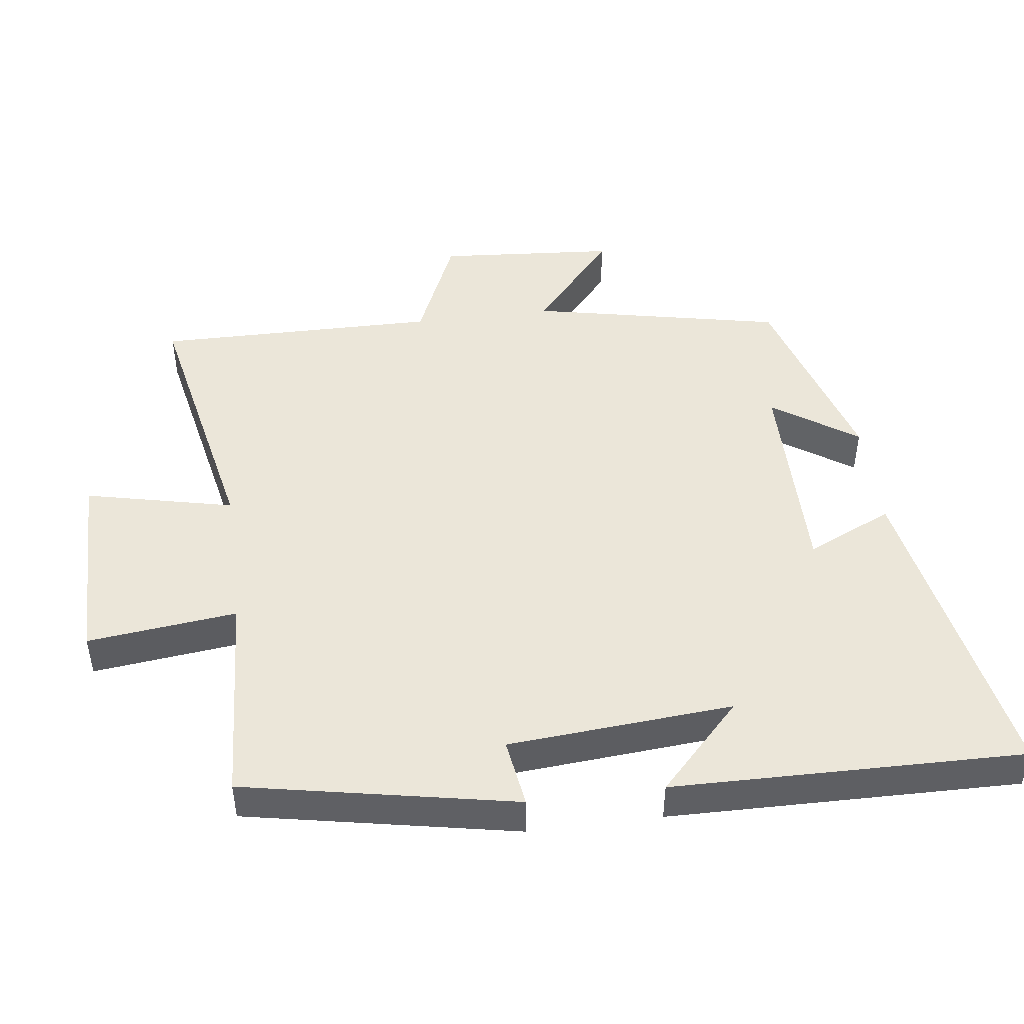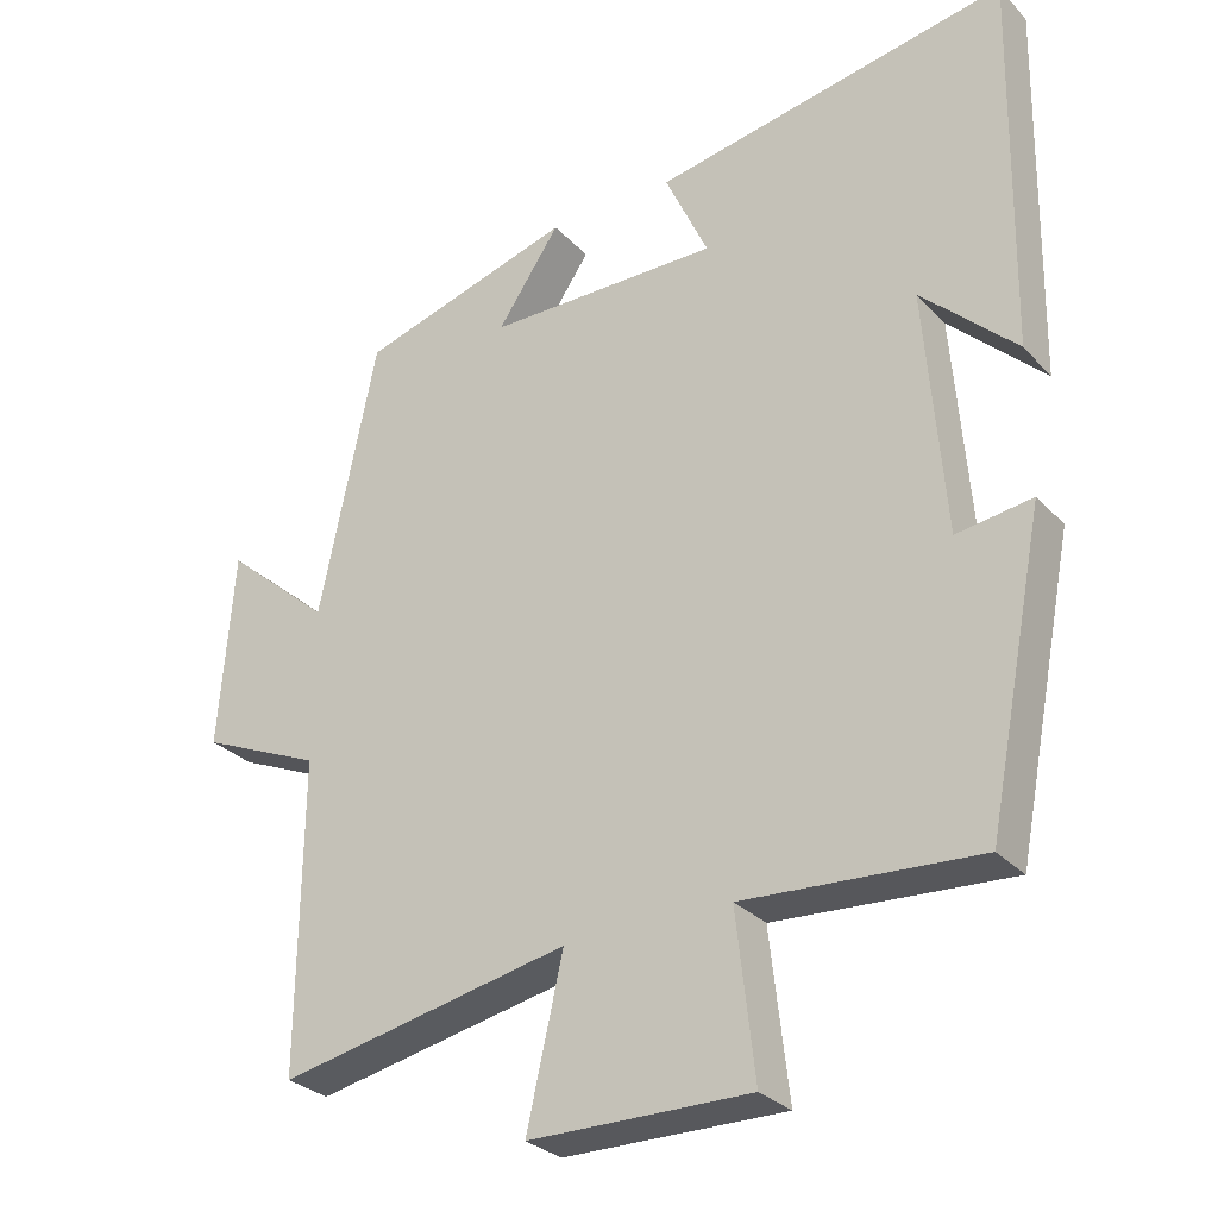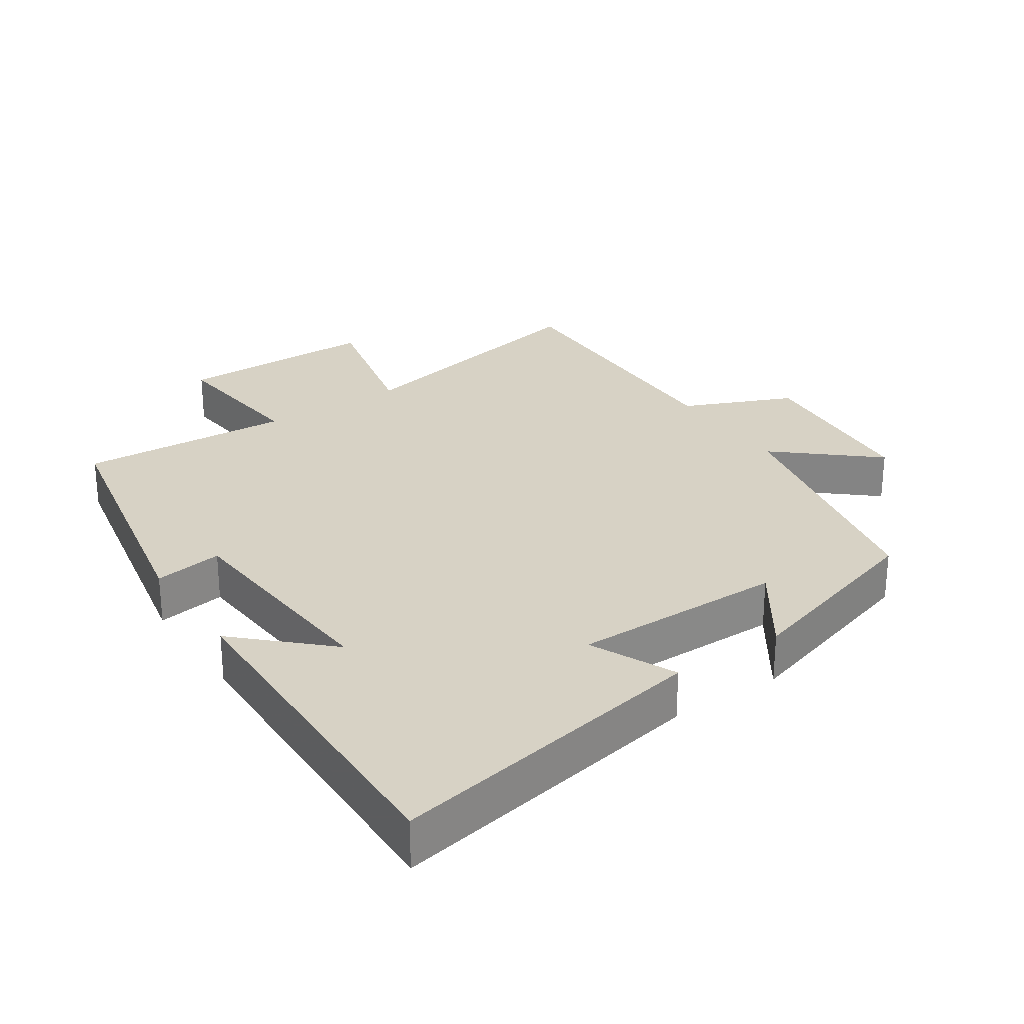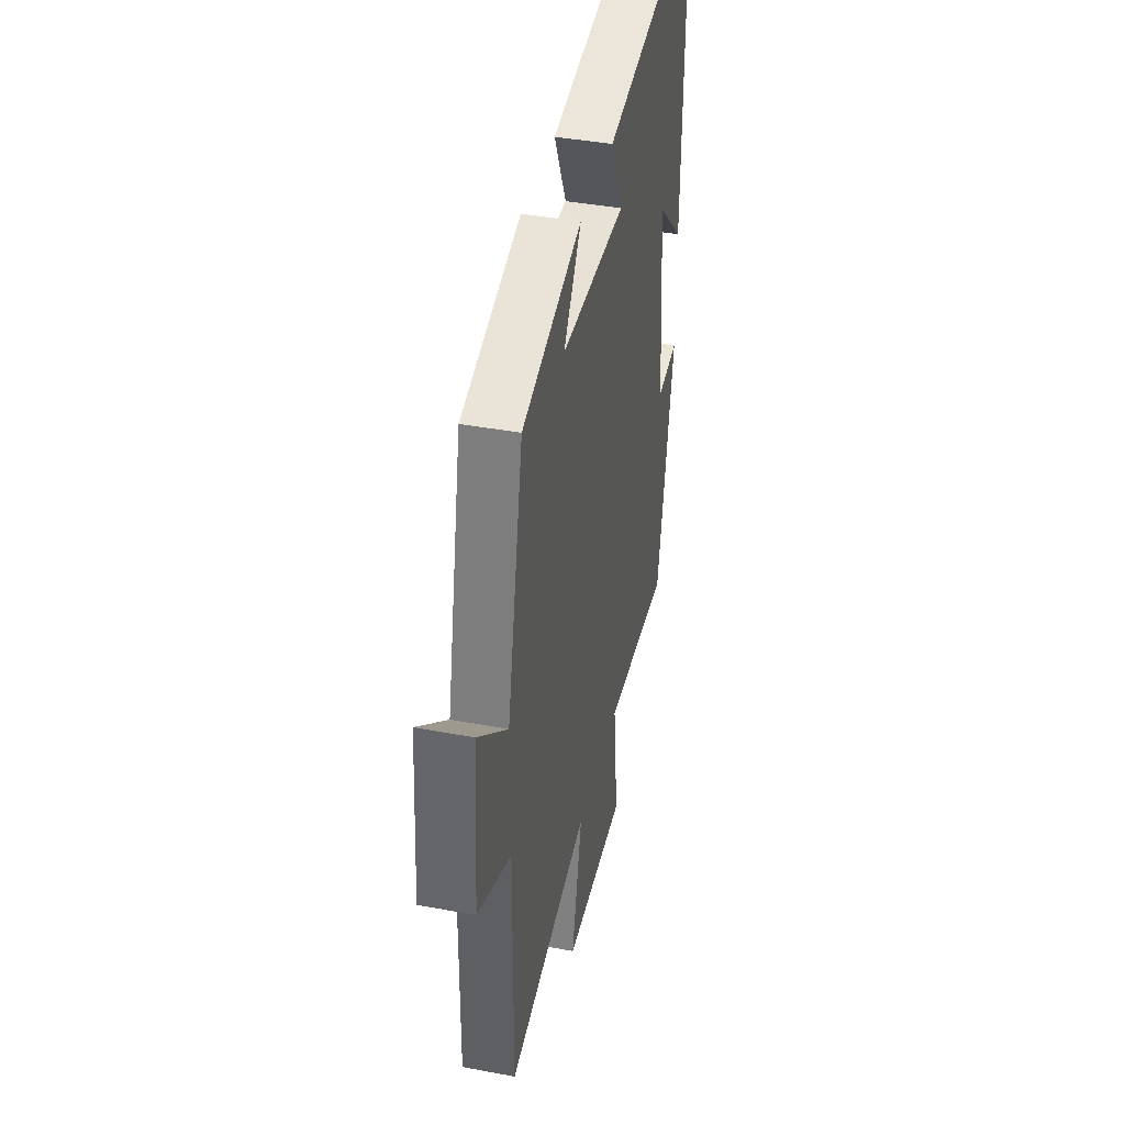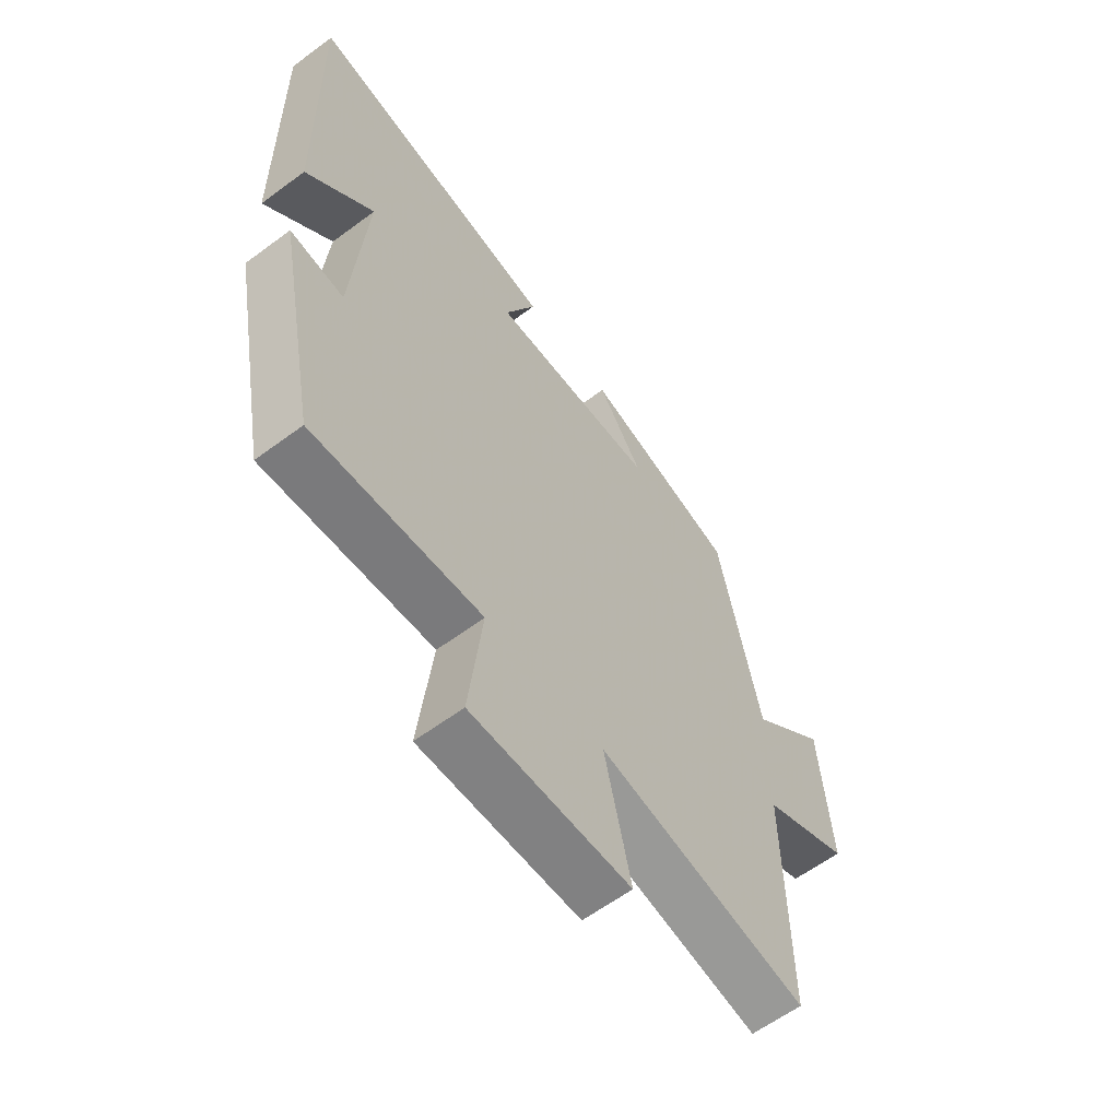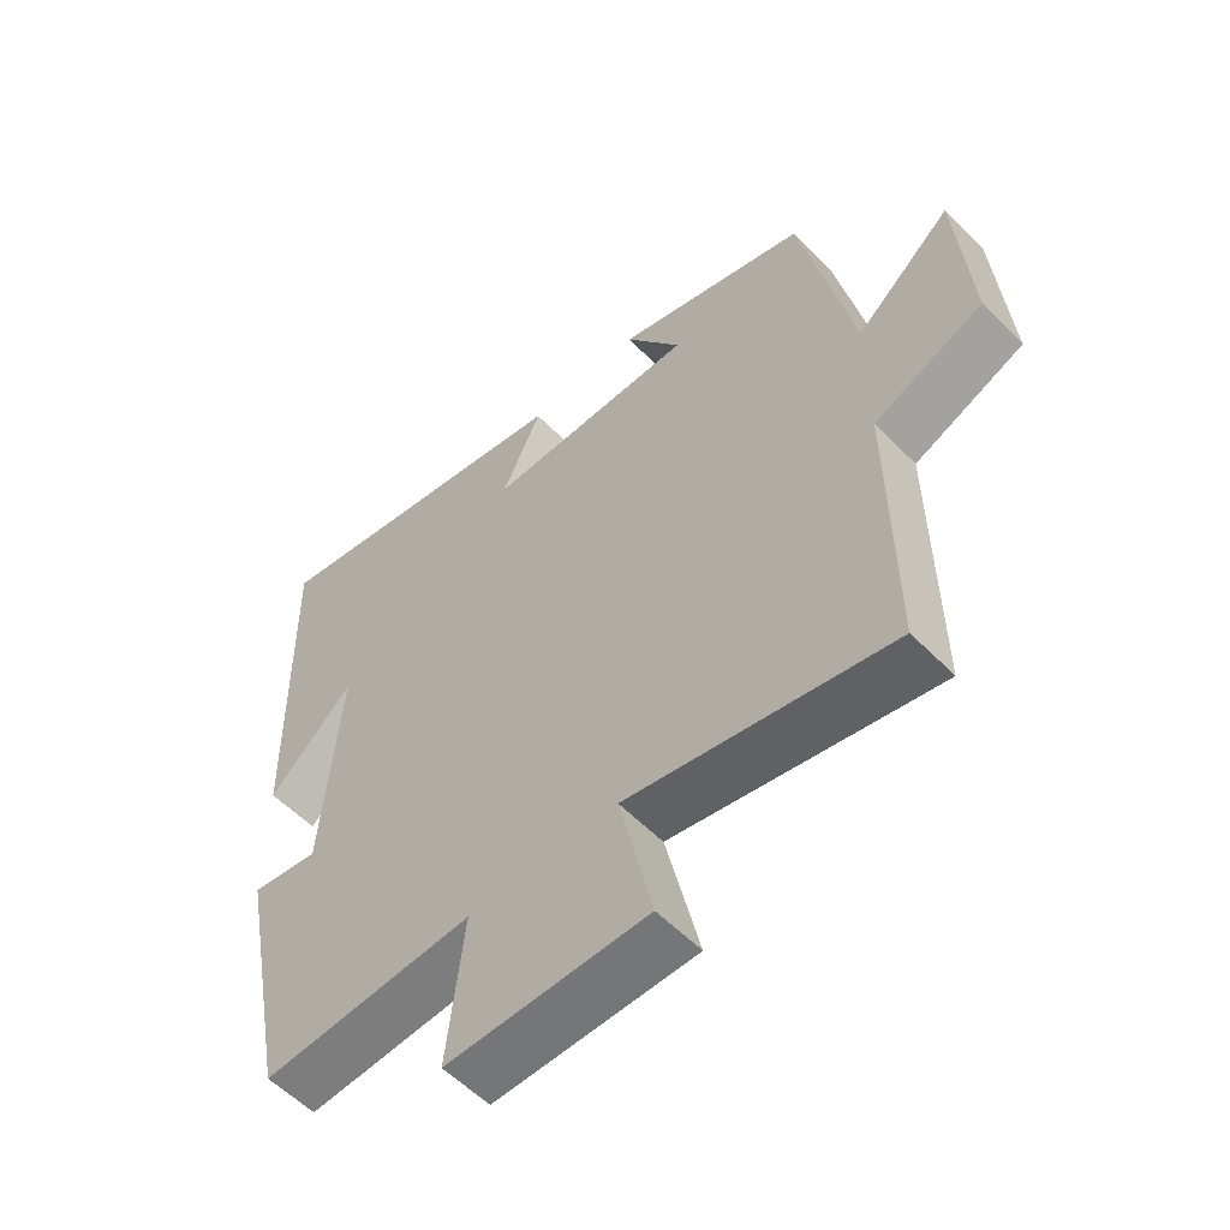
<metadata>
{"format":"obj","ext":"obj","renderer":"f3d","projection":"perspective","resolution":1024,"background":"white","views":[{"elev":46.7,"azim":-97.4,"up":"+Y"},{"elev":-29.0,"azim":-146.2,"up":"+Z"},{"elev":27.6,"azim":-33.8,"up":"+Y"},{"elev":40.6,"azim":103.0,"up":"+Z"},{"elev":-60.8,"azim":-52.8,"up":"+Z"},{"elev":-56.5,"azim":43.5,"up":"+Z"}]}
</metadata>
<code>
v -0.509 0.07 0.588
v -0.034 0.07 0.5
v -0.092 0.07 0.374
v 0.22 0.07 0.376
v 0.136 0.07 0.5
v 0.423 0.07 0.414
v 0.5 0.07 0.044
v 0.642 0.07 0.166
v 0.662 0.07 -0.096
v 0.5 0.07 -0.166
v 0.504 0.07 -0.58
v 0.114 0.07 -0.5
v 0.163 0.07 -0.717
v -0.133 0.07 -0.719
v -0.108 0.07 -0.5
v -0.422 0.07 -0.519
v -0.5 0.07 -0.121
v -0.399 0.07 -0.136
v -0.373 0.07 0.194
v -0.5 0.07 0.073
v -0.509 0 0.588
v -0.034 0 0.5
v -0.092 0 0.374
v 0.22 0 0.376
v 0.136 0 0.5
v 0.423 0 0.414
v 0.5 0 0.044
v 0.642 0 0.166
v 0.662 0 -0.096
v 0.5 0 -0.166
v 0.504 0 -0.58
v 0.114 0 -0.5
v 0.163 0 -0.717
v -0.133 0 -0.719
v -0.108 0 -0.5
v -0.422 0 -0.519
v -0.5 0 -0.121
v -0.399 0 -0.136
v -0.373 0 0.194
v -0.5 0 0.073
f 19 20 1
f 15 16 17 18
f 15 18 19
f 12 13 14 15
f 12 15 19 1
f 10 11 12 1
f 7 8 9 10
f 4 5 6 7
f 3 4 7 10
f 1 2 3
f 1 3 10
f 21 40 39
f 38 37 36 35
f 39 38 35
f 35 34 33 32
f 21 39 35 32
f 21 32 31 30
f 30 29 28 27
f 27 26 25 24
f 30 27 24 23
f 23 22 21
f 30 23 21
f 1 21 22 2
f 2 22 23 3
f 3 23 24 4
f 4 24 25 5
f 5 25 26 6
f 6 26 27 7
f 7 27 28 8
f 8 28 29 9
f 9 29 30 10
f 10 30 31 11
f 11 31 32 12
f 12 32 33 13
f 13 33 34 14
f 14 34 35 15
f 15 35 36 16
f 16 36 37 17
f 17 37 38 18
f 18 38 39 19
f 19 39 40 20
f 20 40 21 1

</code>
